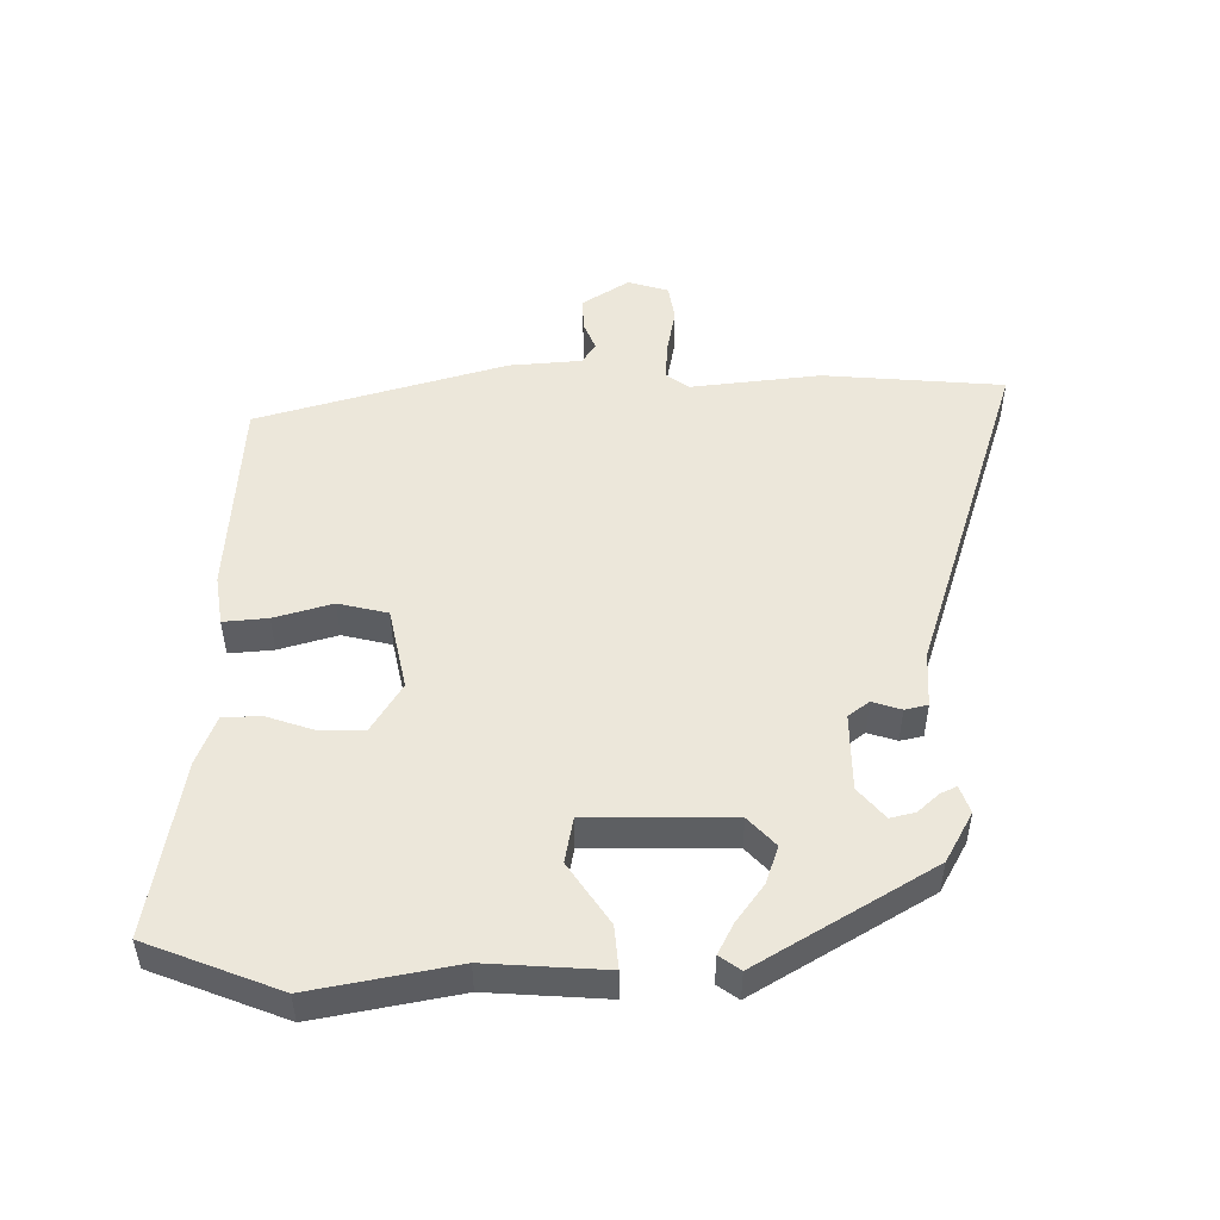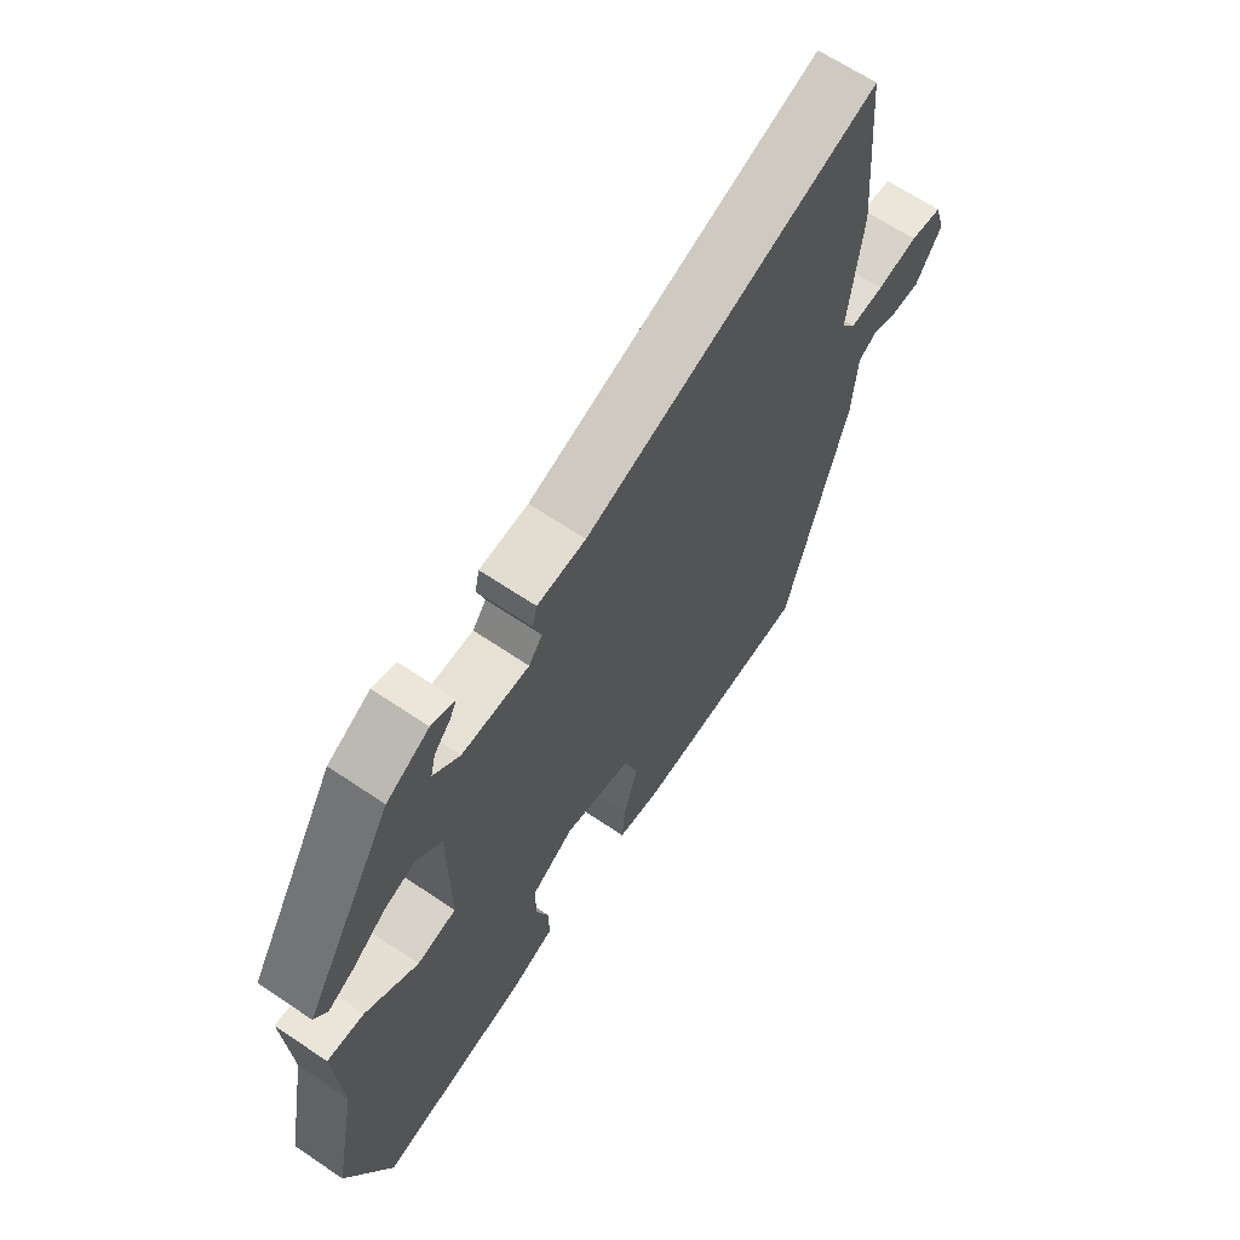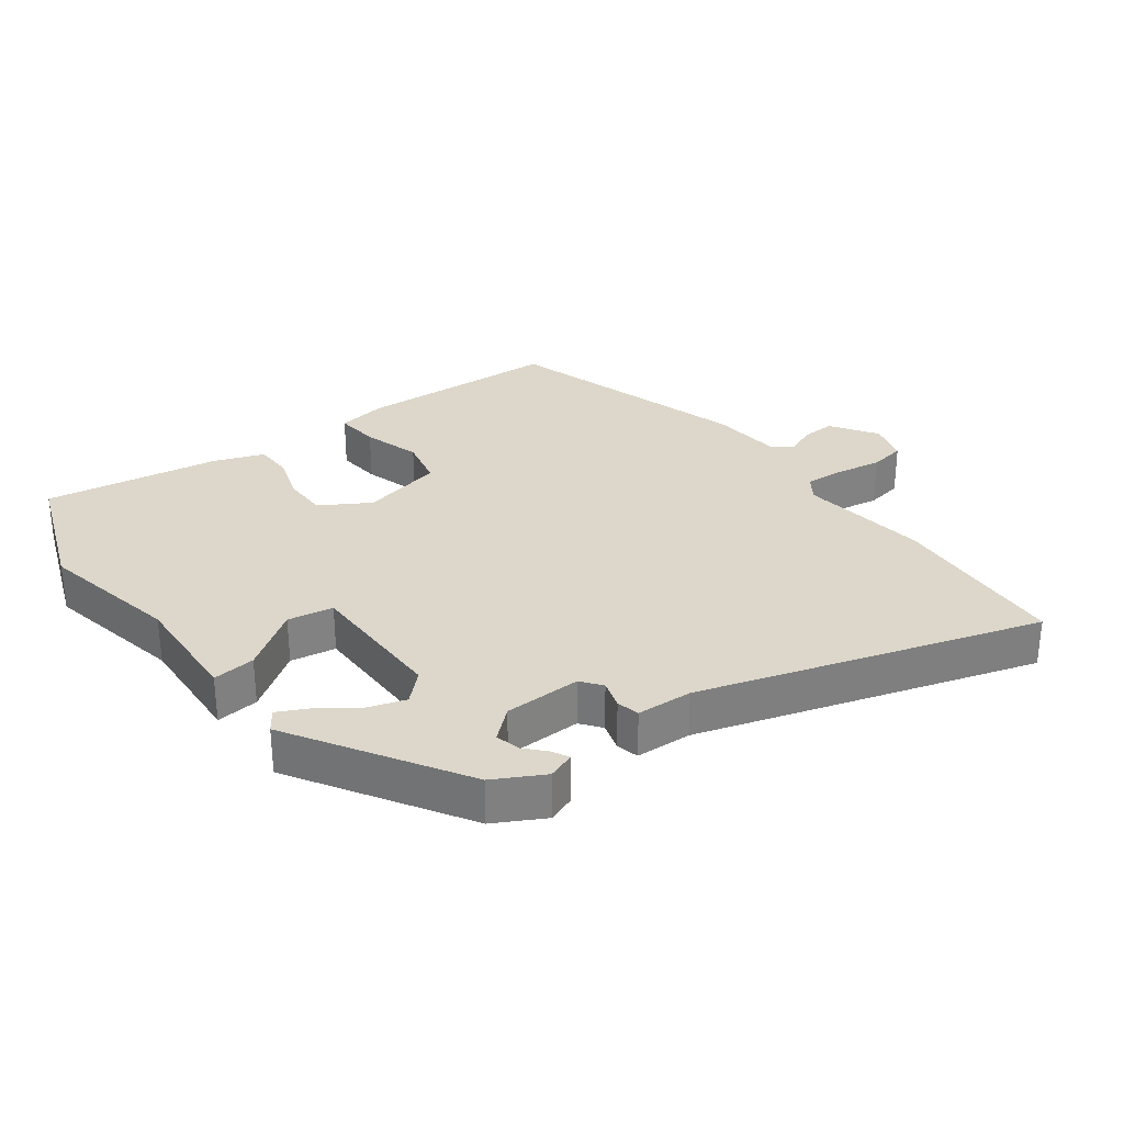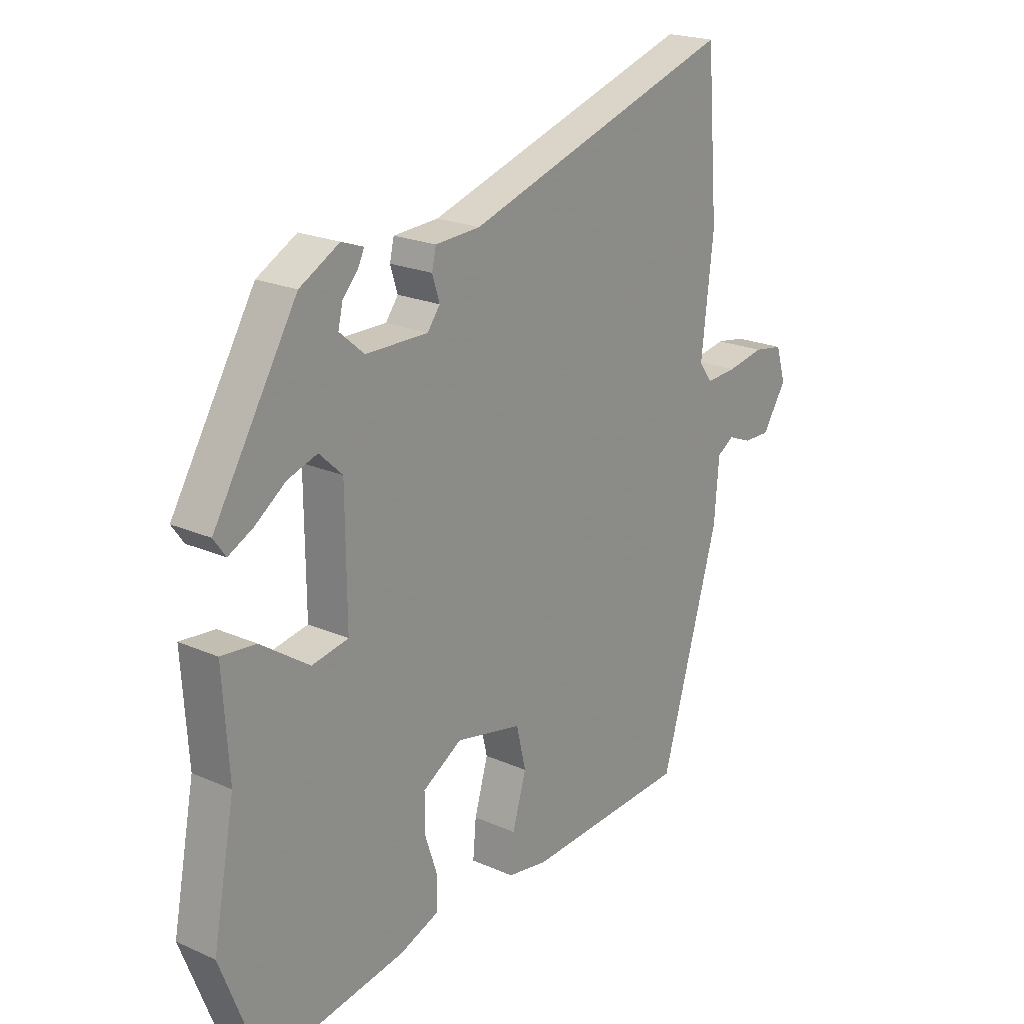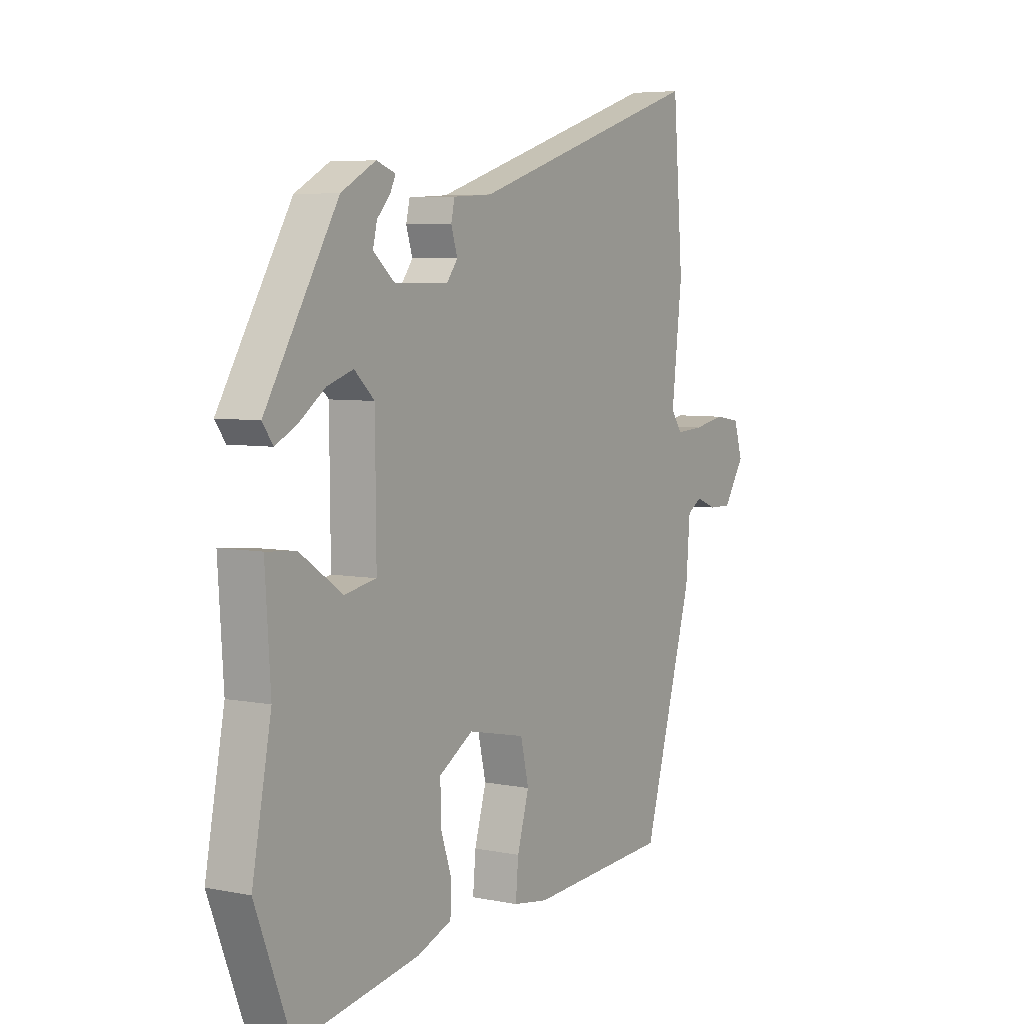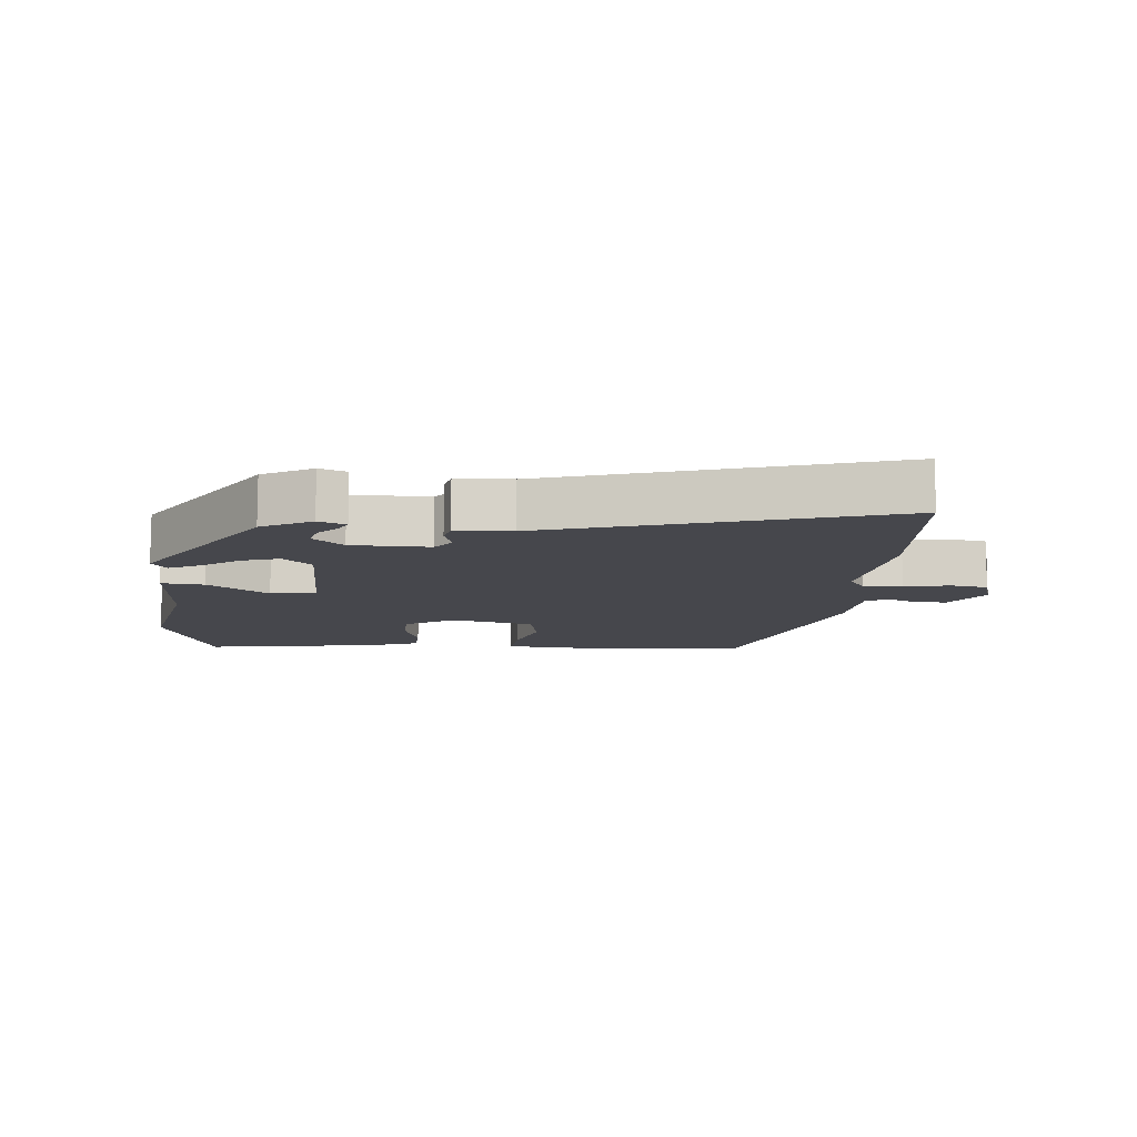
<metadata>
{"format":"obj","ext":"obj","renderer":"f3d","projection":"perspective","resolution":1024,"background":"white","views":[{"elev":50.3,"azim":-90.4,"up":"+Y"},{"elev":65.1,"azim":-55.8,"up":"+Z"},{"elev":30.4,"azim":-37.4,"up":"+Y"},{"elev":21.1,"azim":-51.6,"up":"+Z"},{"elev":5.7,"azim":-58.3,"up":"+Z"},{"elev":-10.9,"azim":-5.7,"up":"+Y"}]}
</metadata>
<code>
v -0.474 0.07 -0.566
v -0.553 0.07 -0.363
v -0.511 0.07 -0.143
v -0.523 0.07 0.039
v -0.457 0.07 0.033
v -0.364 0.07 -0.03
v -0.294 0.07 -0.017
v -0.296 0.07 0.204
v -0.34 0.07 0.245
v -0.397 0.07 0.226
v -0.455 0.07 0.184
v -0.502 0.07 0.16
v -0.525 0.07 0.192
v -0.366 0.07 0.457
v -0.29 0.07 0.499
v -0.248 0.07 0.484
v -0.26 0.07 0.459
v -0.289 0.07 0.427
v -0.298 0.07 0.389
v -0.251 0.07 0.349
v -0.132 0.07 0.348
v -0.108 0.07 0.38
v -0.122 0.07 0.424
v -0.114 0.07 0.459
v -0.028 0.07 0.464
v 0.49 0.07 0.63
v 0.512 0.07 0.353
v 0.489 0.07 0.154
v 0.514 0.07 0.119
v 0.574 0.07 0.123
v 0.645 0.07 0.136
v 0.701 0.07 0.127
v 0.72 0.07 0.065
v 0.674 0.07 -0.006
v 0.623 0.07 -0.005
v 0.578 0.07 0.013
v 0.546 0.07 -0.007
v 0.537 0.07 -0.118
v 0.426 0.07 -0.499
v 0.114 0.07 -0.518
v 0.037 0.07 -0.506
v 0.043 0.07 -0.438
v 0.069 0.07 -0.349
v 0.051 0.07 -0.273
v -0.076 0.07 -0.246
v -0.151 0.07 -0.292
v -0.151 0.07 -0.36
v -0.127 0.07 -0.432
v -0.128 0.07 -0.491
v -0.204 0.07 -0.52
v -0.474 0 -0.566
v -0.553 0 -0.363
v -0.511 0 -0.143
v -0.523 0 0.039
v -0.457 0 0.033
v -0.364 0 -0.03
v -0.294 0 -0.017
v -0.296 0 0.204
v -0.34 0 0.245
v -0.397 0 0.226
v -0.455 0 0.184
v -0.502 0 0.16
v -0.525 0 0.192
v -0.366 0 0.457
v -0.29 0 0.499
v -0.248 0 0.484
v -0.26 0 0.459
v -0.289 0 0.427
v -0.298 0 0.389
v -0.251 0 0.349
v -0.132 0 0.348
v -0.108 0 0.38
v -0.122 0 0.424
v -0.114 0 0.459
v -0.028 0 0.464
v 0.49 0 0.63
v 0.512 0 0.353
v 0.489 0 0.154
v 0.514 0 0.119
v 0.574 0 0.123
v 0.645 0 0.136
v 0.701 0 0.127
v 0.72 0 0.065
v 0.674 0 -0.006
v 0.623 0 -0.005
v 0.578 0 0.013
v 0.546 0 -0.007
v 0.537 0 -0.118
v 0.426 0 -0.499
v 0.114 0 -0.518
v 0.037 0 -0.506
v 0.043 0 -0.438
v 0.069 0 -0.349
v 0.051 0 -0.273
v -0.076 0 -0.246
v -0.151 0 -0.292
v -0.151 0 -0.36
v -0.127 0 -0.432
v -0.128 0 -0.491
v -0.204 0 -0.52
f 1 2 3
f 50 1 3
f 49 50 3
f 48 49 3
f 47 48 3
f 4 5 6
f 3 4 6
f 47 3 6
f 46 47 6
f 45 46 6 7
f 44 45 7 8
f 41 42 43
f 40 41 43
f 39 40 43
f 38 39 43
f 37 38 43
f 37 43 44
f 36 37 44 8
f 34 35 36
f 33 34 36
f 32 33 36
f 31 32 36
f 30 31 36
f 29 30 36
f 36 8 9
f 29 36 9
f 28 29 9
f 25 26 27 28
f 24 25 28
f 23 24 28
f 22 23 28
f 21 22 28
f 20 21 28 9
f 16 17 18
f 15 16 18
f 14 15 18
f 13 14 18
f 13 18 19
f 12 13 19
f 11 12 19
f 10 11 19
f 9 10 19 20
f 53 52 51
f 53 51 100
f 53 100 99
f 53 99 98
f 53 98 97
f 56 55 54
f 56 54 53
f 56 53 97
f 56 97 96
f 57 56 96 95
f 58 57 95 94
f 93 92 91
f 93 91 90
f 93 90 89
f 93 89 88
f 93 88 87
f 94 93 87
f 58 94 87 86
f 86 85 84
f 86 84 83
f 86 83 82
f 86 82 81
f 86 81 80
f 86 80 79
f 59 58 86
f 59 86 79
f 59 79 78
f 78 77 76 75
f 78 75 74
f 78 74 73
f 78 73 72
f 78 72 71
f 59 78 71 70
f 68 67 66
f 68 66 65
f 68 65 64
f 68 64 63
f 69 68 63
f 69 63 62
f 69 62 61
f 69 61 60
f 70 69 60 59
f 1 51 52 2
f 2 52 53 3
f 3 53 54 4
f 4 54 55 5
f 5 55 56 6
f 6 56 57 7
f 7 57 58 8
f 8 58 59 9
f 9 59 60 10
f 10 60 61 11
f 11 61 62 12
f 12 62 63 13
f 13 63 64 14
f 14 64 65 15
f 15 65 66 16
f 16 66 67 17
f 17 67 68 18
f 18 68 69 19
f 19 69 70 20
f 20 70 71 21
f 21 71 72 22
f 22 72 73 23
f 23 73 74 24
f 24 74 75 25
f 25 75 76 26
f 26 76 77 27
f 27 77 78 28
f 28 78 79 29
f 29 79 80 30
f 30 80 81 31
f 31 81 82 32
f 32 82 83 33
f 33 83 84 34
f 34 84 85 35
f 35 85 86 36
f 36 86 87 37
f 37 87 88 38
f 38 88 89 39
f 39 89 90 40
f 40 90 91 41
f 41 91 92 42
f 42 92 93 43
f 43 93 94 44
f 44 94 95 45
f 45 95 96 46
f 46 96 97 47
f 47 97 98 48
f 48 98 99 49
f 49 99 100 50
f 50 100 51 1

</code>
